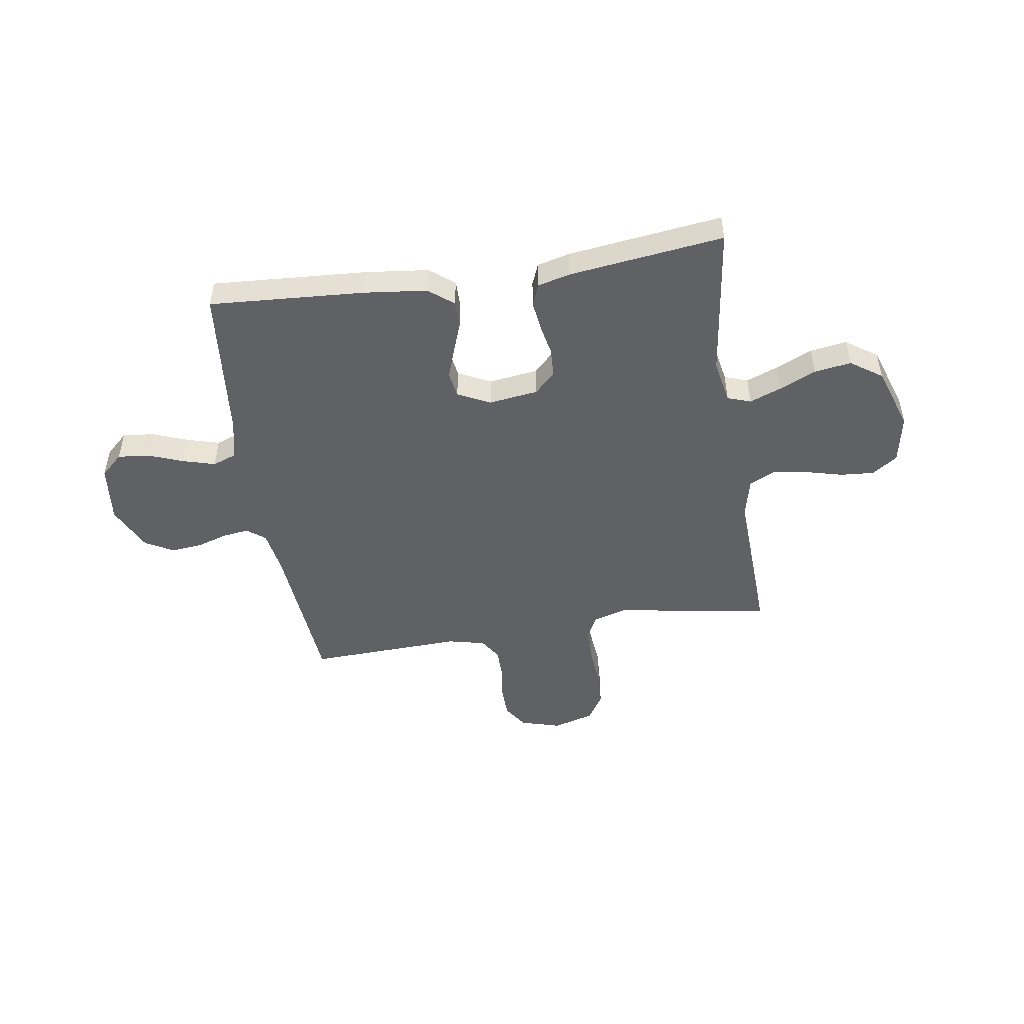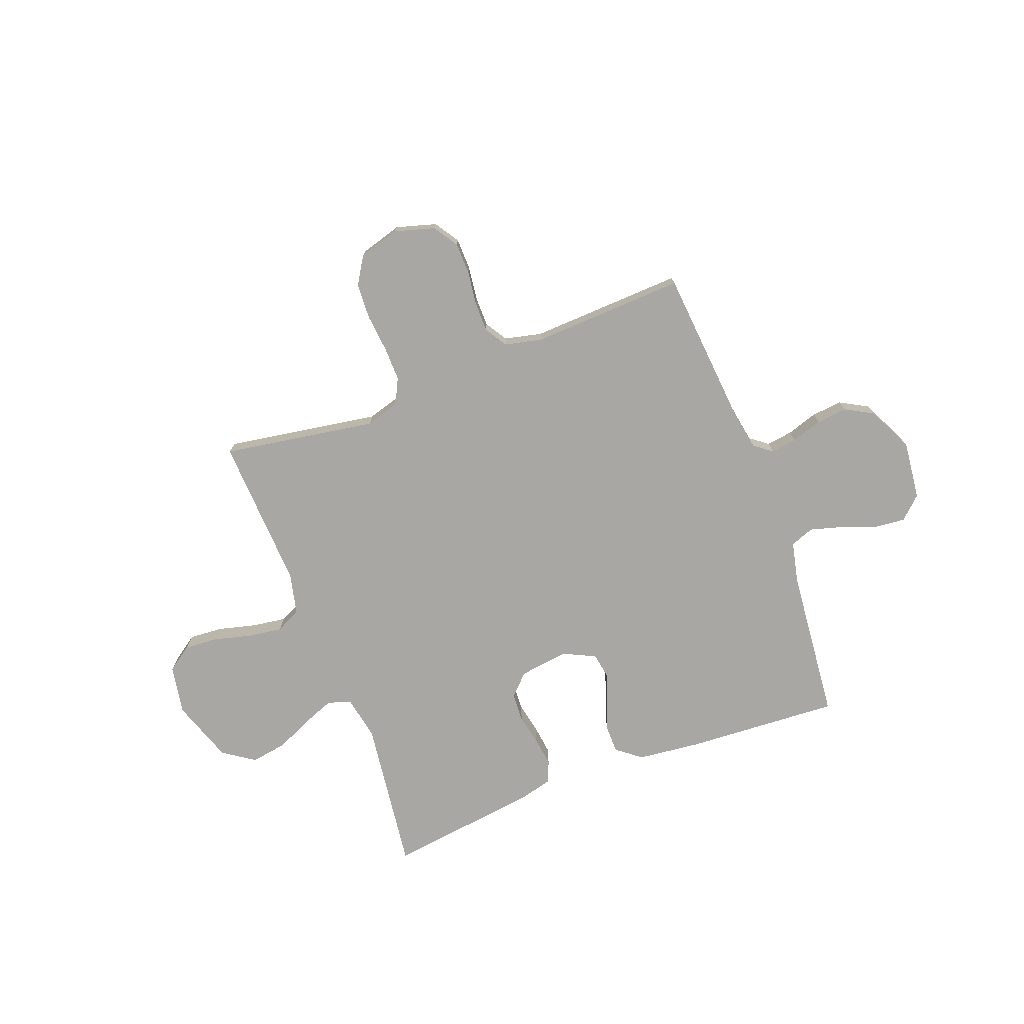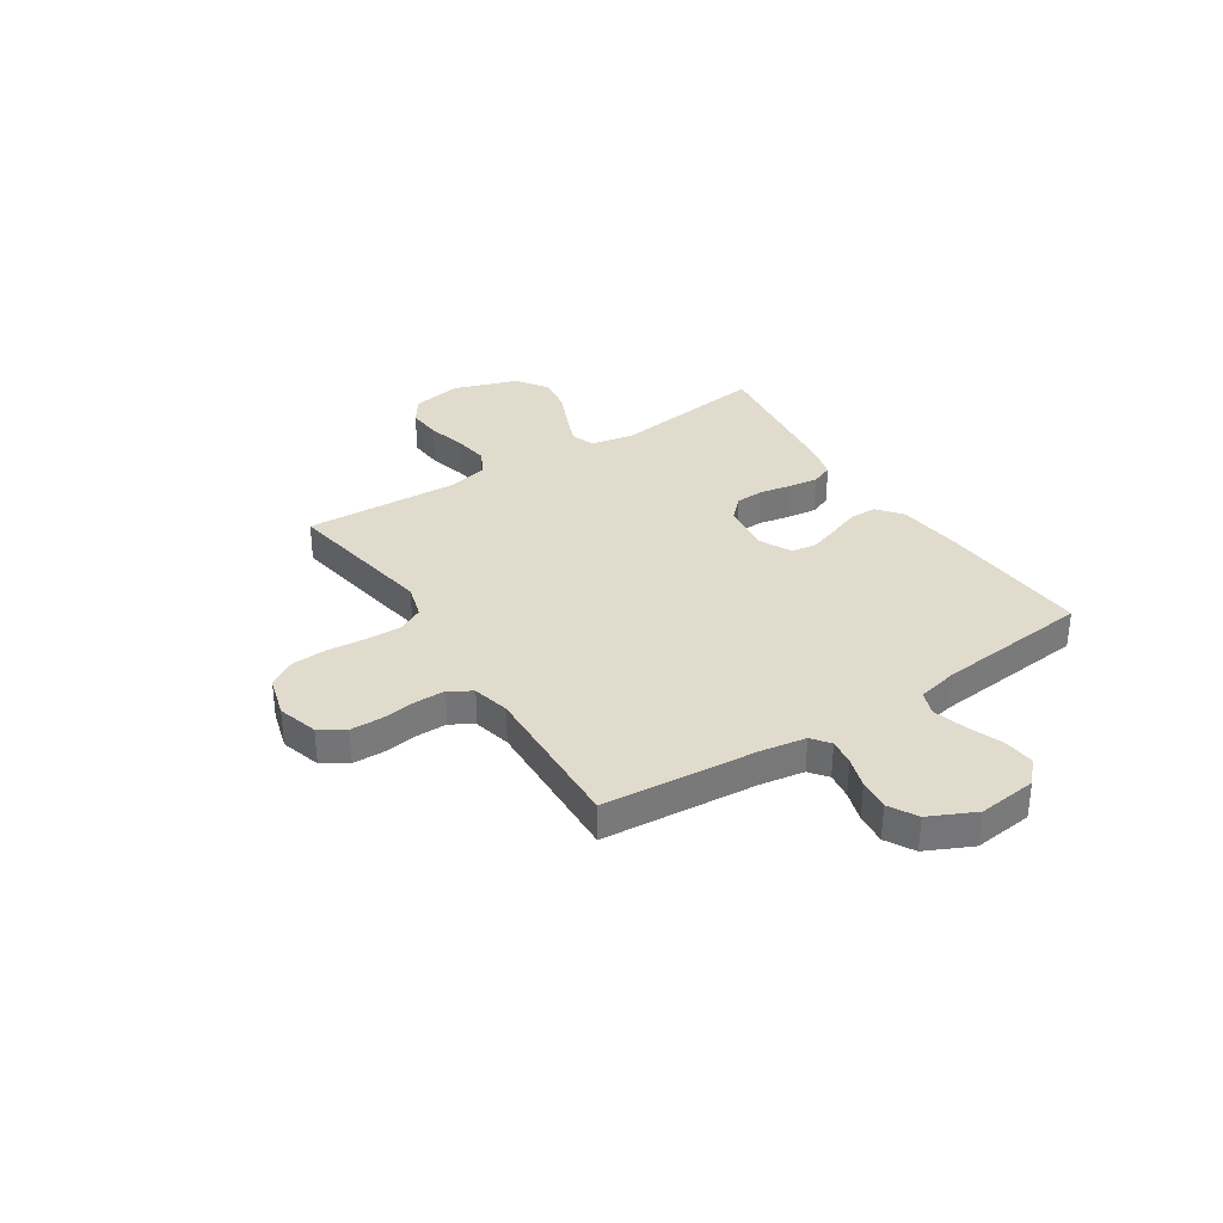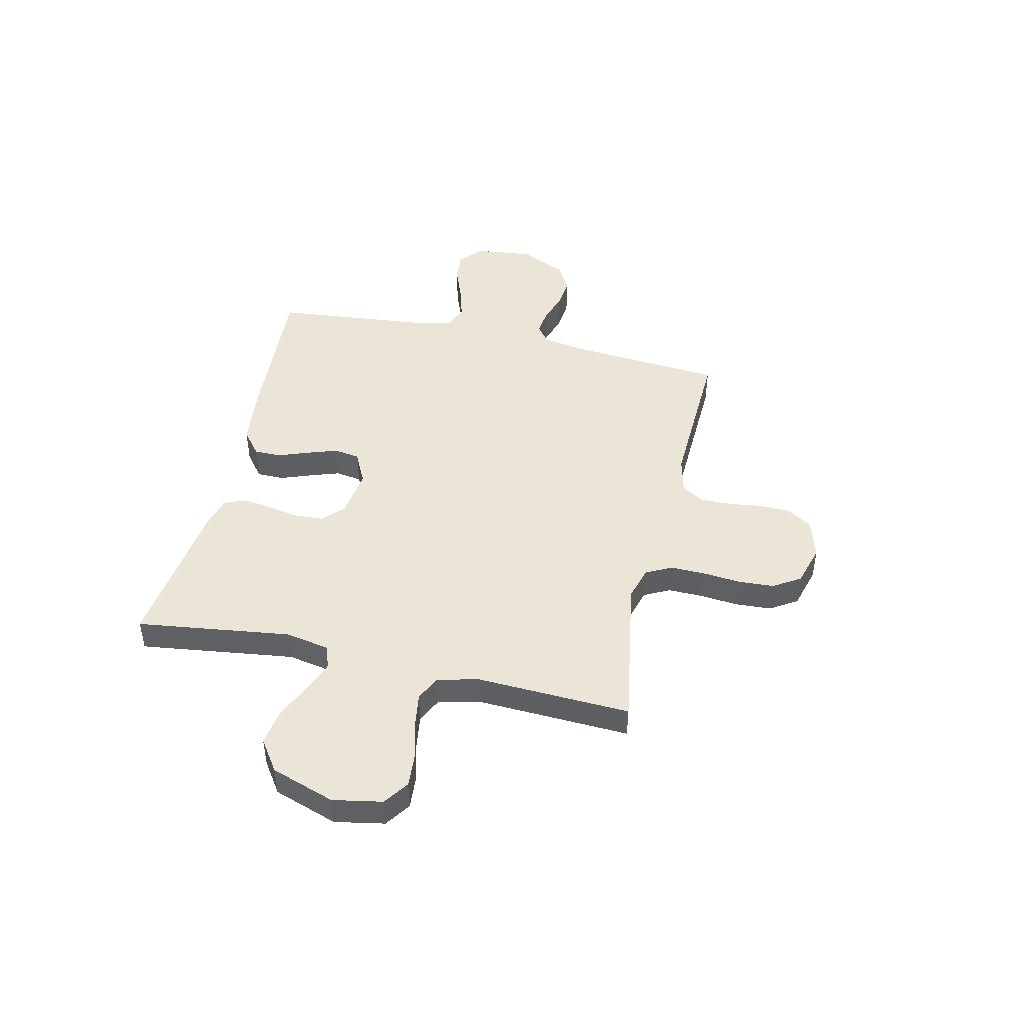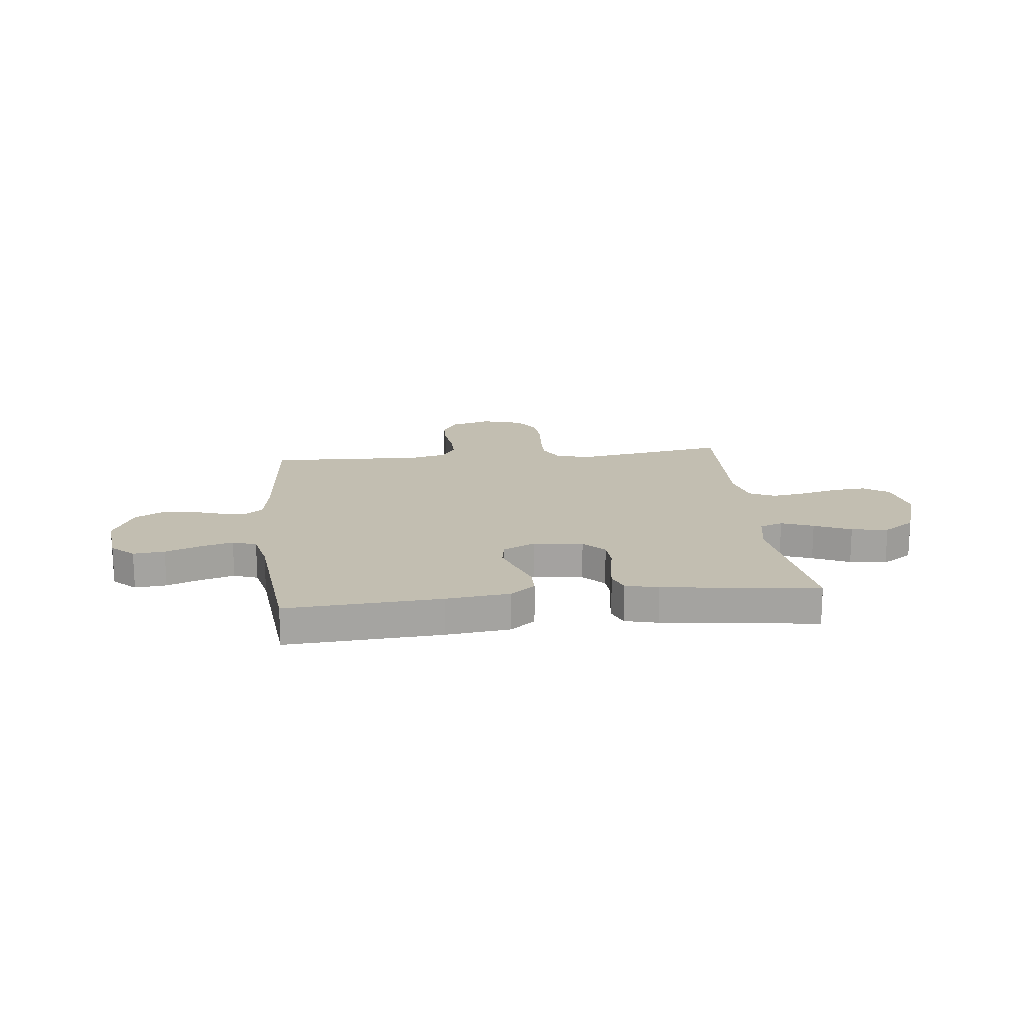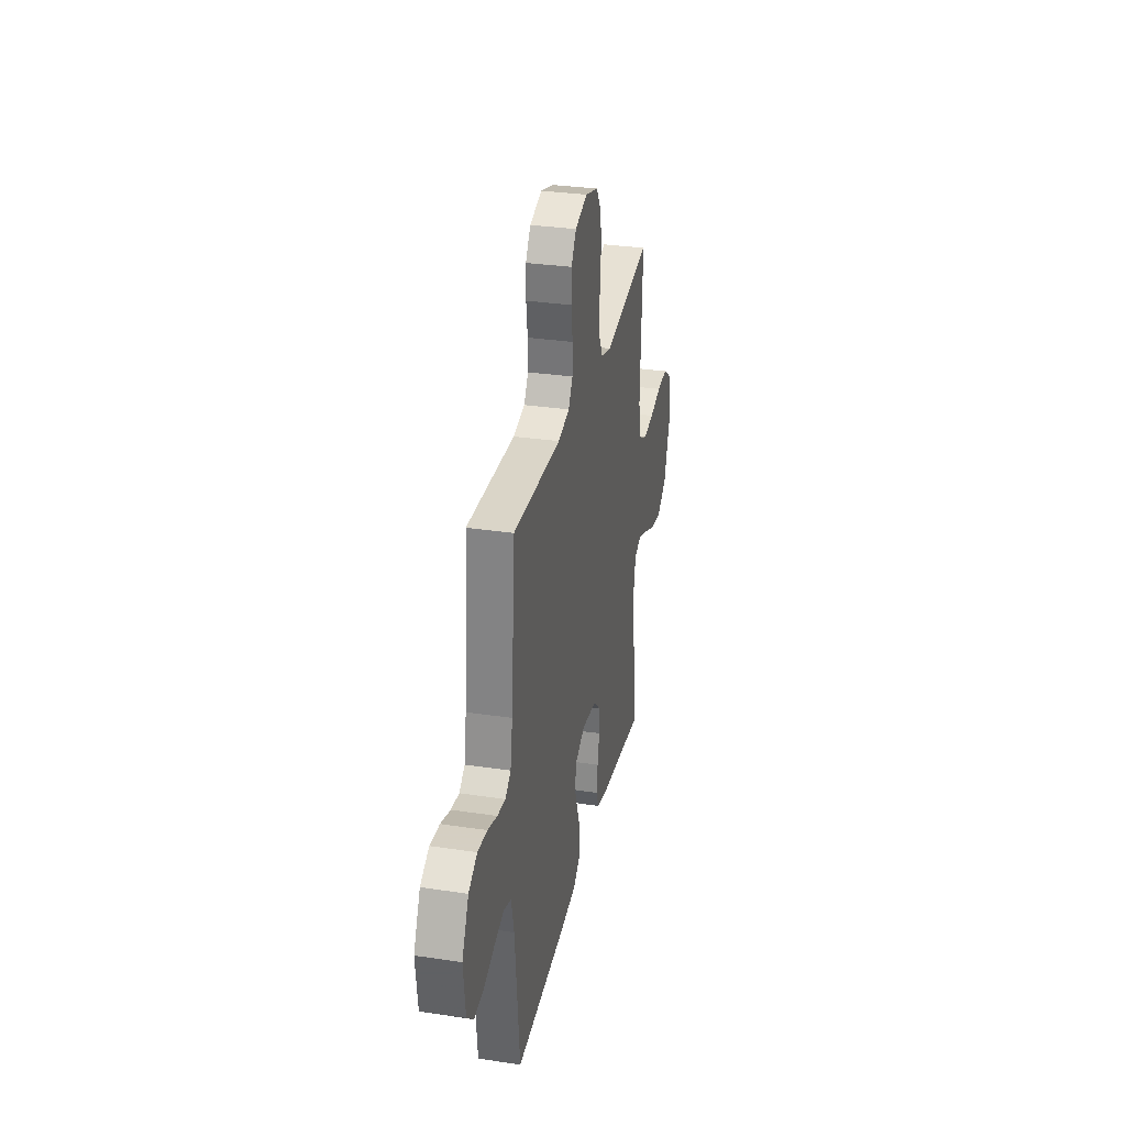
<metadata>
{"format":"obj","ext":"obj","renderer":"f3d","projection":"perspective","resolution":1024,"background":"white","views":[{"elev":-48.5,"azim":-171.2,"up":"+Y"},{"elev":-74.7,"azim":21.0,"up":"+Y"},{"elev":33.8,"azim":57.0,"up":"+Y"},{"elev":45.8,"azim":-77.1,"up":"+Y"},{"elev":17.1,"azim":173.7,"up":"+Y"},{"elev":31.3,"azim":102.1,"up":"+Z"}]}
</metadata>
<code>
v 0.5 0.07 -0.5
v 0.2 0.07 -0.481
v 0.077 0.07 -0.467
v 0.029 0.07 -0.429
v 0.029 0.07 -0.376
v 0.051 0.07 -0.316
v 0.071 0.07 -0.258
v 0.063 0.07 -0.208
v 0 0.07 -0.177
v -0.096 0.07 -0.19
v -0.136 0.07 -0.23
v -0.139 0.07 -0.286
v -0.127 0.07 -0.347
v -0.12 0.07 -0.404
v -0.137 0.07 -0.446
v -0.2 0.07 -0.462
v -0.5 0.07 -0.5
v -0.46 0.07 -0.2
v -0.476 0.07 -0.115
v -0.521 0.07 -0.099
v -0.583 0.07 -0.123
v -0.654 0.07 -0.155
v -0.725 0.07 -0.166
v -0.786 0.07 -0.124
v -0.828 0.07 0
v -0.81 0.07 0.096
v -0.761 0.07 0.13
v -0.695 0.07 0.125
v -0.622 0.07 0.106
v -0.555 0.07 0.096
v -0.506 0.07 0.12
v -0.487 0.07 0.2
v -0.5 0.07 0.5
v -0.2 0.07 0.45
v -0.134 0.07 0.469
v -0.109 0.07 0.519
v -0.11 0.07 0.586
v -0.117 0.07 0.661
v -0.113 0.07 0.73
v -0.08 0.07 0.783
v 0 0.07 0.806
v 0.078 0.07 0.783
v 0.109 0.07 0.735
v 0.11 0.07 0.673
v 0.101 0.07 0.607
v 0.101 0.07 0.548
v 0.128 0.07 0.505
v 0.2 0.07 0.488
v 0.5 0.07 0.5
v 0.525 0.07 0.2
v 0.539 0.07 0.115
v 0.574 0.07 0.088
v 0.625 0.07 0.095
v 0.685 0.07 0.114
v 0.745 0.07 0.12
v 0.8 0.07 0.089
v 0.842 0.07 0
v 0.829 0.07 -0.114
v 0.786 0.07 -0.154
v 0.725 0.07 -0.148
v 0.657 0.07 -0.122
v 0.594 0.07 -0.104
v 0.548 0.07 -0.121
v 0.53 0.07 -0.2
v 0.5 0 -0.5
v 0.2 0 -0.481
v 0.077 0 -0.467
v 0.029 0 -0.429
v 0.029 0 -0.376
v 0.051 0 -0.316
v 0.071 0 -0.258
v 0.063 0 -0.208
v 0 0 -0.177
v -0.096 0 -0.19
v -0.136 0 -0.23
v -0.139 0 -0.286
v -0.127 0 -0.347
v -0.12 0 -0.404
v -0.137 0 -0.446
v -0.2 0 -0.462
v -0.5 0 -0.5
v -0.46 0 -0.2
v -0.476 0 -0.115
v -0.521 0 -0.099
v -0.583 0 -0.123
v -0.654 0 -0.155
v -0.725 0 -0.166
v -0.786 0 -0.124
v -0.828 0 0
v -0.81 0 0.096
v -0.761 0 0.13
v -0.695 0 0.125
v -0.622 0 0.106
v -0.555 0 0.096
v -0.506 0 0.12
v -0.487 0 0.2
v -0.5 0 0.5
v -0.2 0 0.45
v -0.134 0 0.469
v -0.109 0 0.519
v -0.11 0 0.586
v -0.117 0 0.661
v -0.113 0 0.73
v -0.08 0 0.783
v 0 0 0.806
v 0.078 0 0.783
v 0.109 0 0.735
v 0.11 0 0.673
v 0.101 0 0.607
v 0.101 0 0.548
v 0.128 0 0.505
v 0.2 0 0.488
v 0.5 0 0.5
v 0.525 0 0.2
v 0.539 0 0.115
v 0.574 0 0.088
v 0.625 0 0.095
v 0.685 0 0.114
v 0.745 0 0.12
v 0.8 0 0.089
v 0.842 0 0
v 0.829 0 -0.114
v 0.786 0 -0.154
v 0.725 0 -0.148
v 0.657 0 -0.122
v 0.594 0 -0.104
v 0.548 0 -0.121
v 0.53 0 -0.2
f 58 59 60 61
f 58 61 62
f 57 58 62
f 56 57 62 63
f 53 54 55 56
f 52 53 56 63
f 48 49 50
f 47 48 50 51
f 42 43 44 45
f 42 45 46
f 41 42 46
f 40 41 46
f 37 38 39 40
f 36 37 40 46
f 35 36 46 47
f 32 33 34
f 31 32 34 35
f 26 27 28 29
f 26 29 30
f 25 26 30
f 24 25 30
f 21 22 23 24
f 20 21 24 30
f 19 20 30 31
f 15 16 17 18
f 12 13 14 15
f 12 15 18 19
f 3 4 5 6
f 3 6 7
f 64 1 2 3
f 64 3 7
f 51 52 63 64
f 51 64 7 8
f 47 51 8 9
f 35 47 9 10
f 31 35 10 11
f 11 12 19 31
f 125 124 123 122
f 126 125 122
f 126 122 121
f 127 126 121 120
f 120 119 118 117
f 127 120 117 116
f 114 113 112
f 115 114 112 111
f 109 108 107 106
f 110 109 106
f 110 106 105
f 110 105 104
f 104 103 102 101
f 110 104 101 100
f 111 110 100 99
f 98 97 96
f 99 98 96 95
f 93 92 91 90
f 94 93 90
f 94 90 89
f 94 89 88
f 88 87 86 85
f 94 88 85 84
f 95 94 84 83
f 82 81 80 79
f 79 78 77 76
f 83 82 79 76
f 70 69 68 67
f 71 70 67
f 67 66 65 128
f 71 67 128
f 128 127 116 115
f 72 71 128 115
f 73 72 115 111
f 74 73 111 99
f 75 74 99 95
f 95 83 76 75
f 1 65 66 2
f 2 66 67 3
f 3 67 68 4
f 4 68 69 5
f 5 69 70 6
f 6 70 71 7
f 7 71 72 8
f 8 72 73 9
f 9 73 74 10
f 10 74 75 11
f 11 75 76 12
f 12 76 77 13
f 13 77 78 14
f 14 78 79 15
f 15 79 80 16
f 16 80 81 17
f 17 81 82 18
f 18 82 83 19
f 19 83 84 20
f 20 84 85 21
f 21 85 86 22
f 22 86 87 23
f 23 87 88 24
f 24 88 89 25
f 25 89 90 26
f 26 90 91 27
f 27 91 92 28
f 28 92 93 29
f 29 93 94 30
f 30 94 95 31
f 31 95 96 32
f 32 96 97 33
f 33 97 98 34
f 34 98 99 35
f 35 99 100 36
f 36 100 101 37
f 37 101 102 38
f 38 102 103 39
f 39 103 104 40
f 40 104 105 41
f 41 105 106 42
f 42 106 107 43
f 43 107 108 44
f 44 108 109 45
f 45 109 110 46
f 46 110 111 47
f 47 111 112 48
f 48 112 113 49
f 49 113 114 50
f 50 114 115 51
f 51 115 116 52
f 52 116 117 53
f 53 117 118 54
f 54 118 119 55
f 55 119 120 56
f 56 120 121 57
f 57 121 122 58
f 58 122 123 59
f 59 123 124 60
f 60 124 125 61
f 61 125 126 62
f 62 126 127 63
f 63 127 128 64
f 64 128 65 1

</code>
